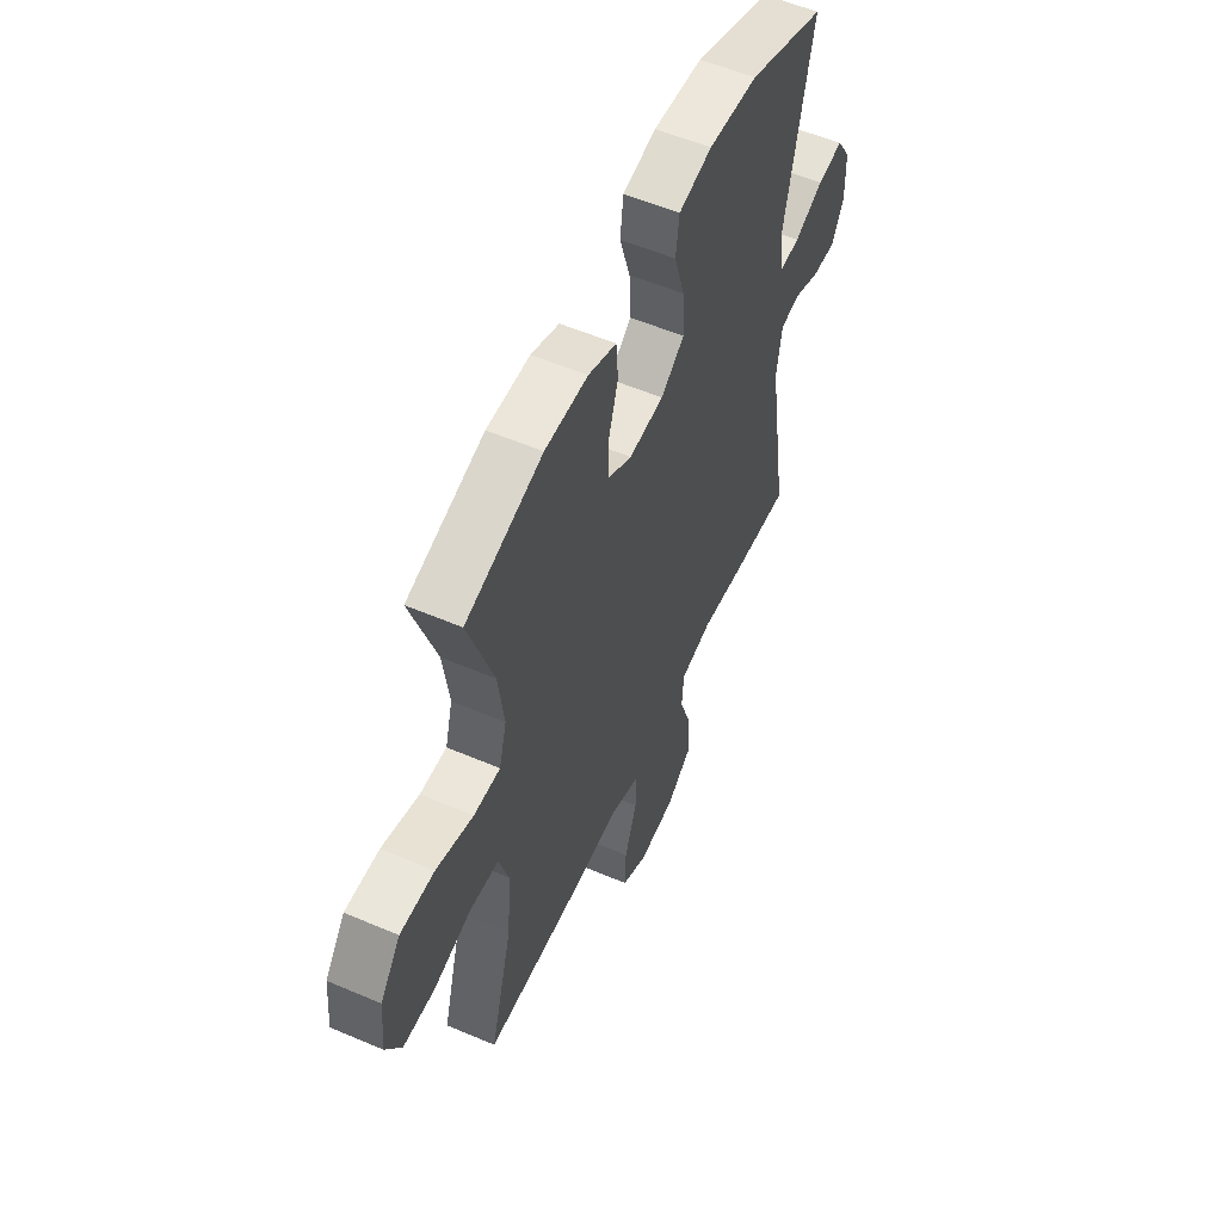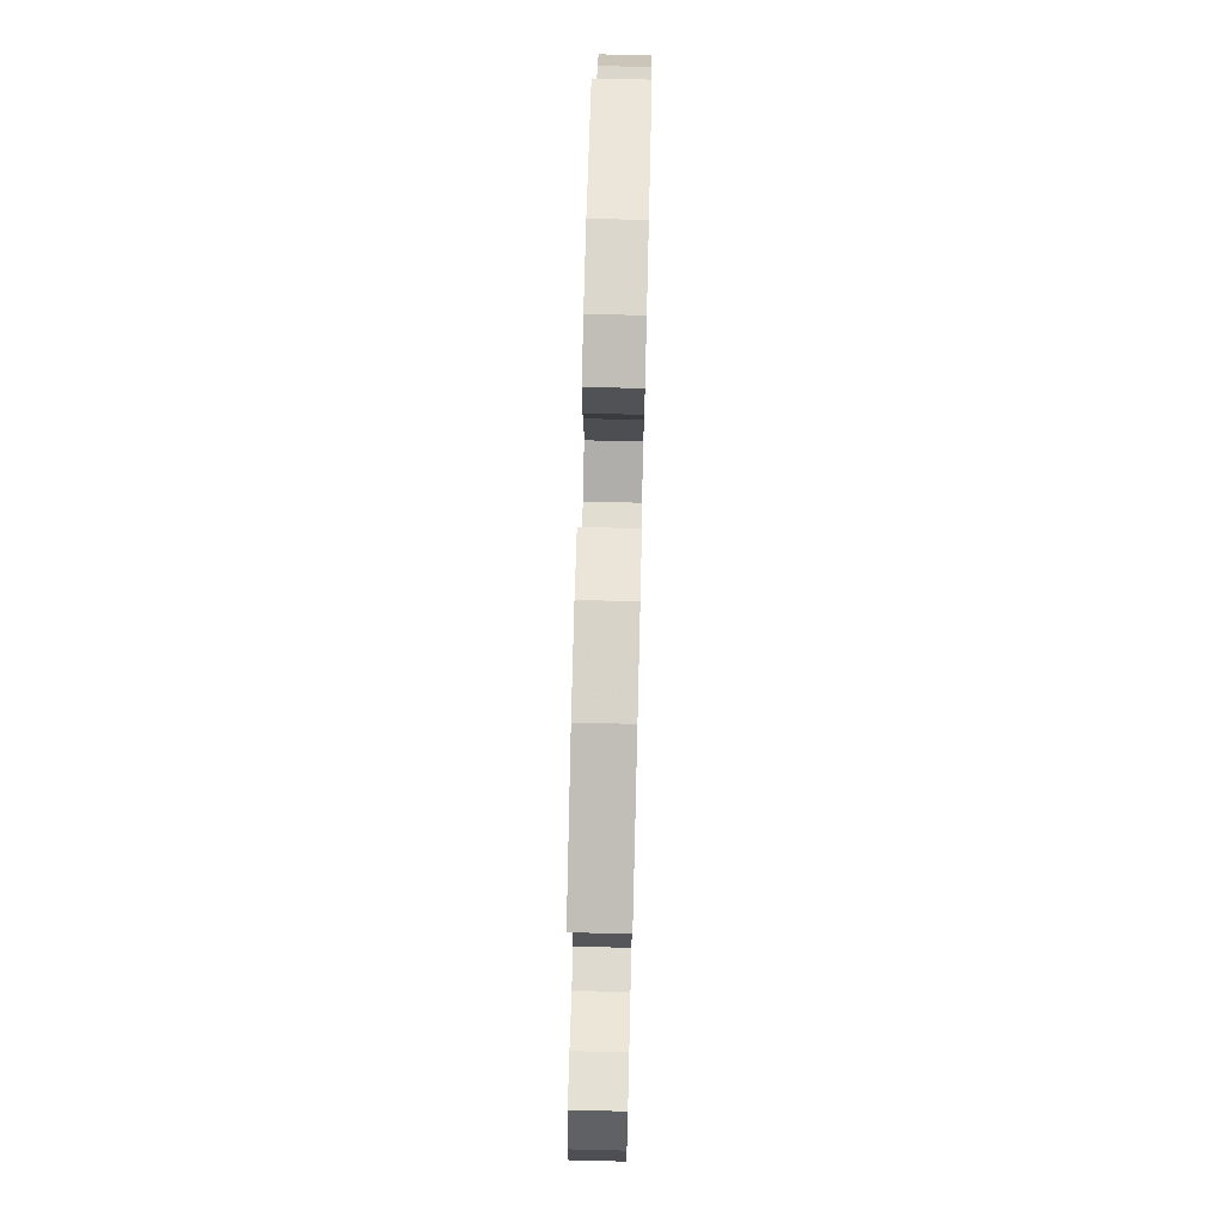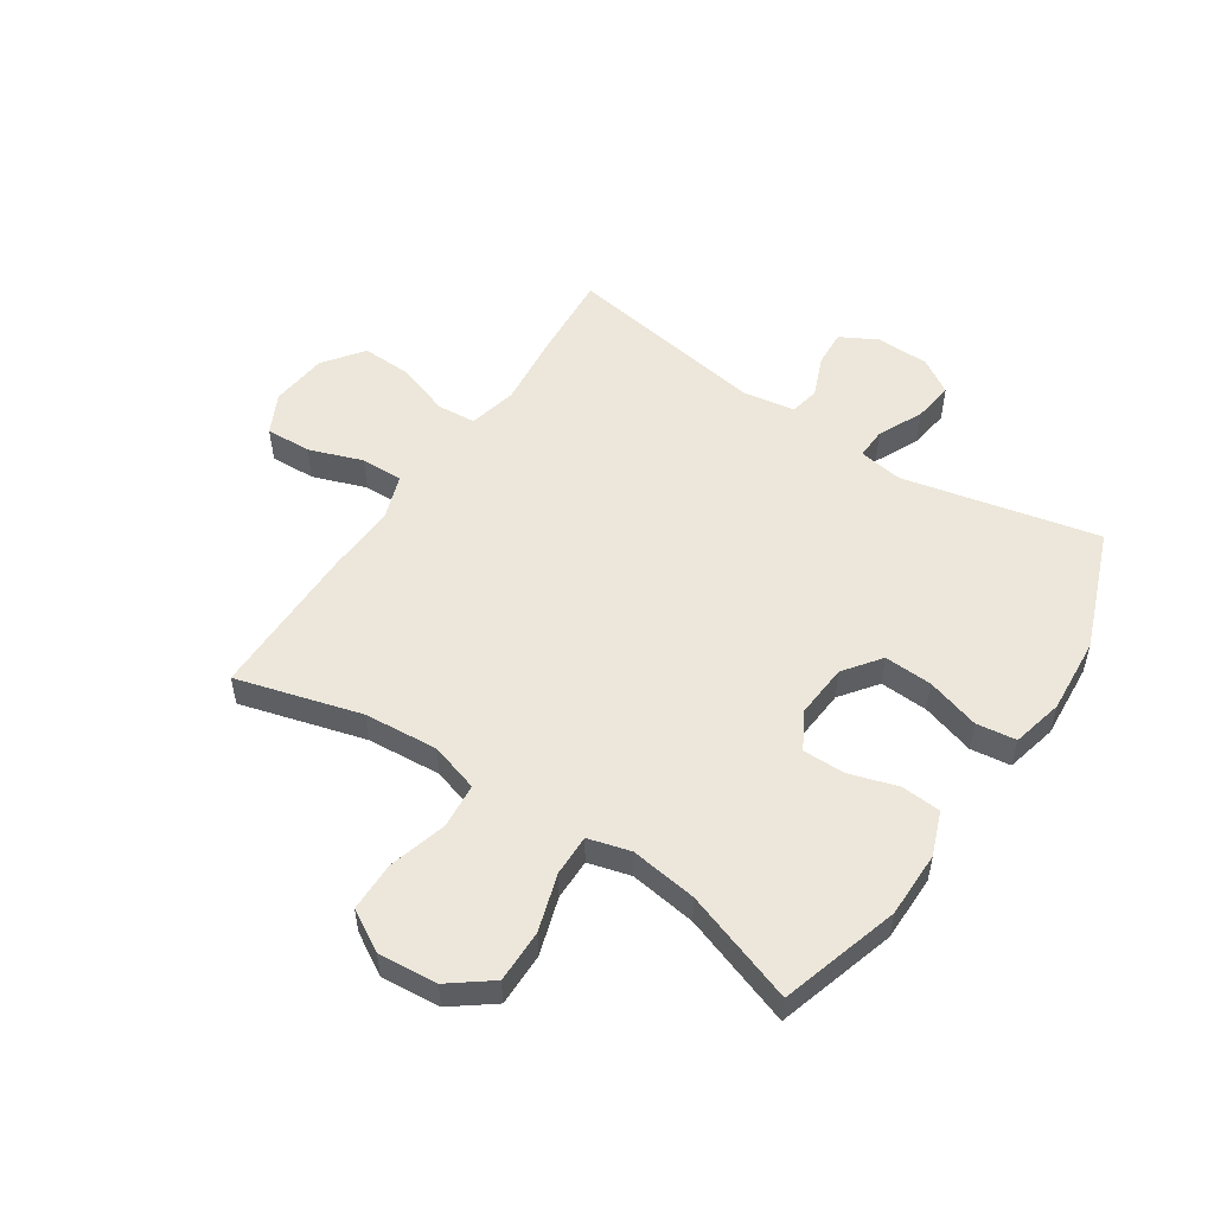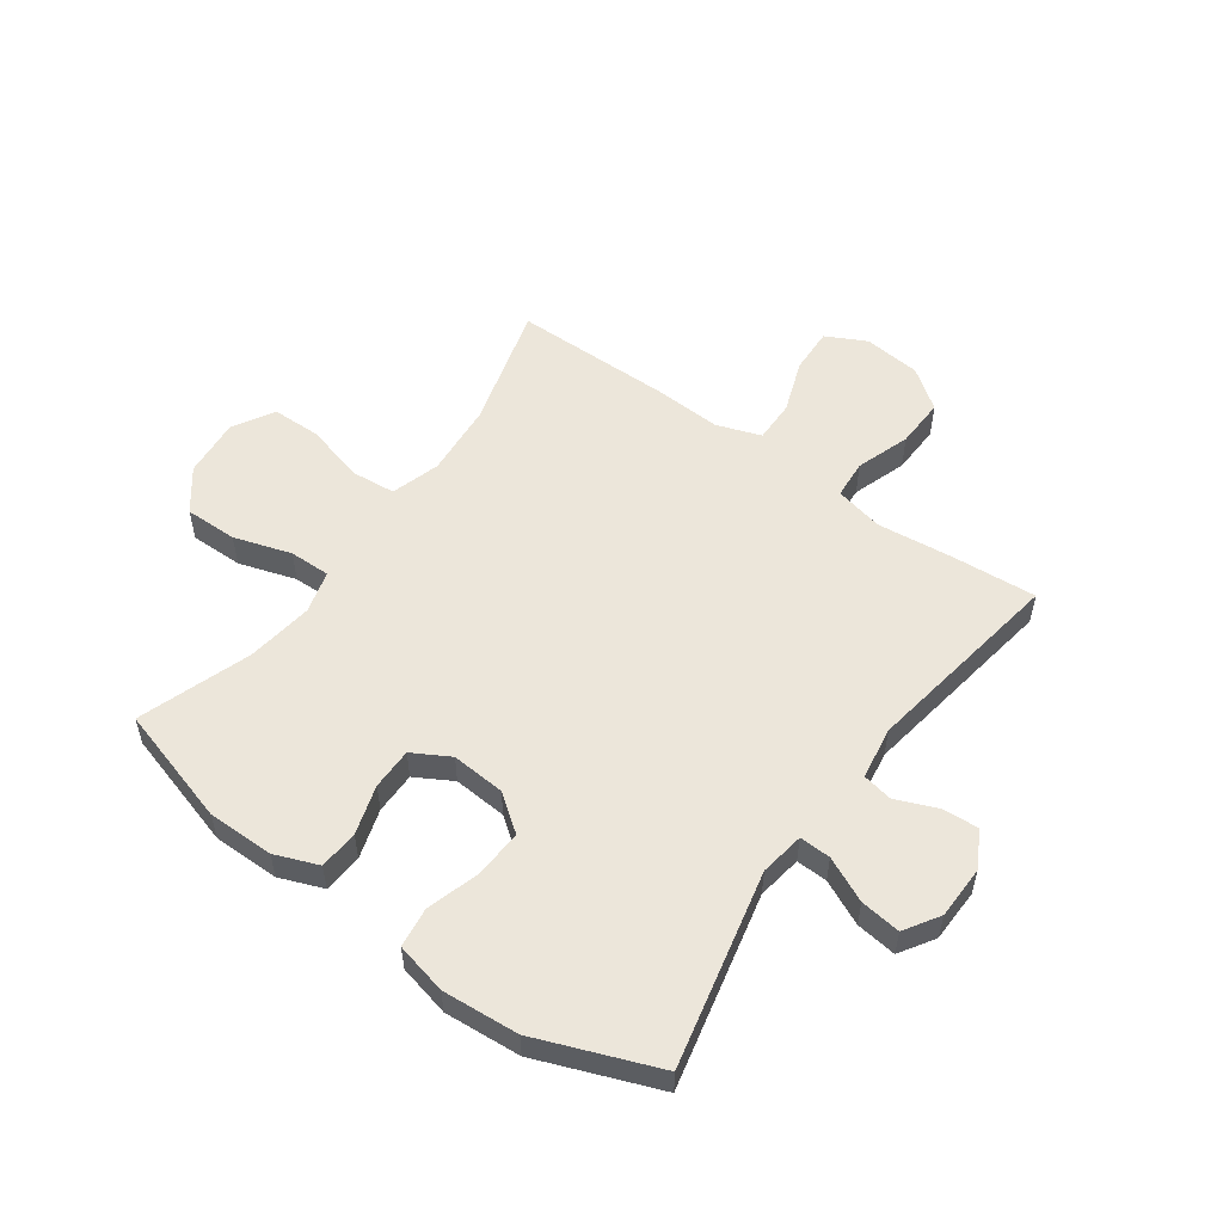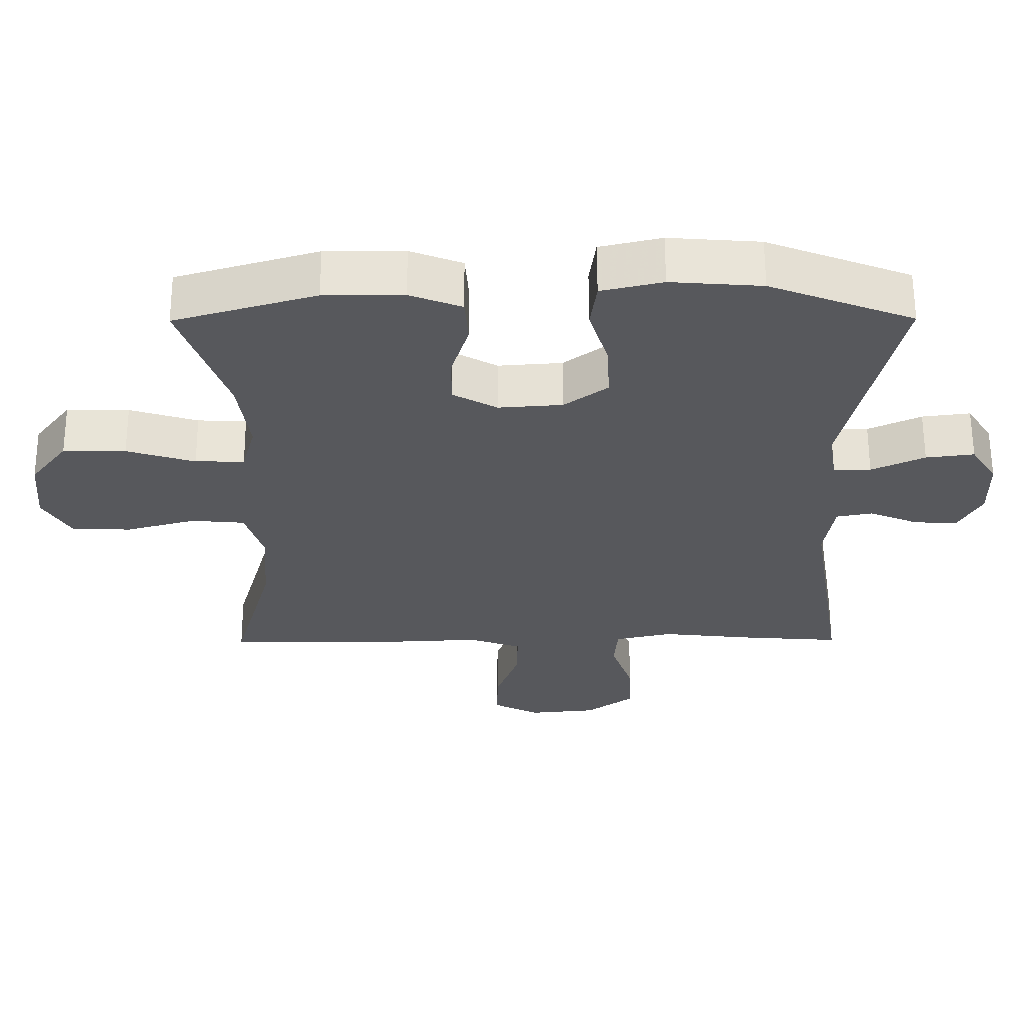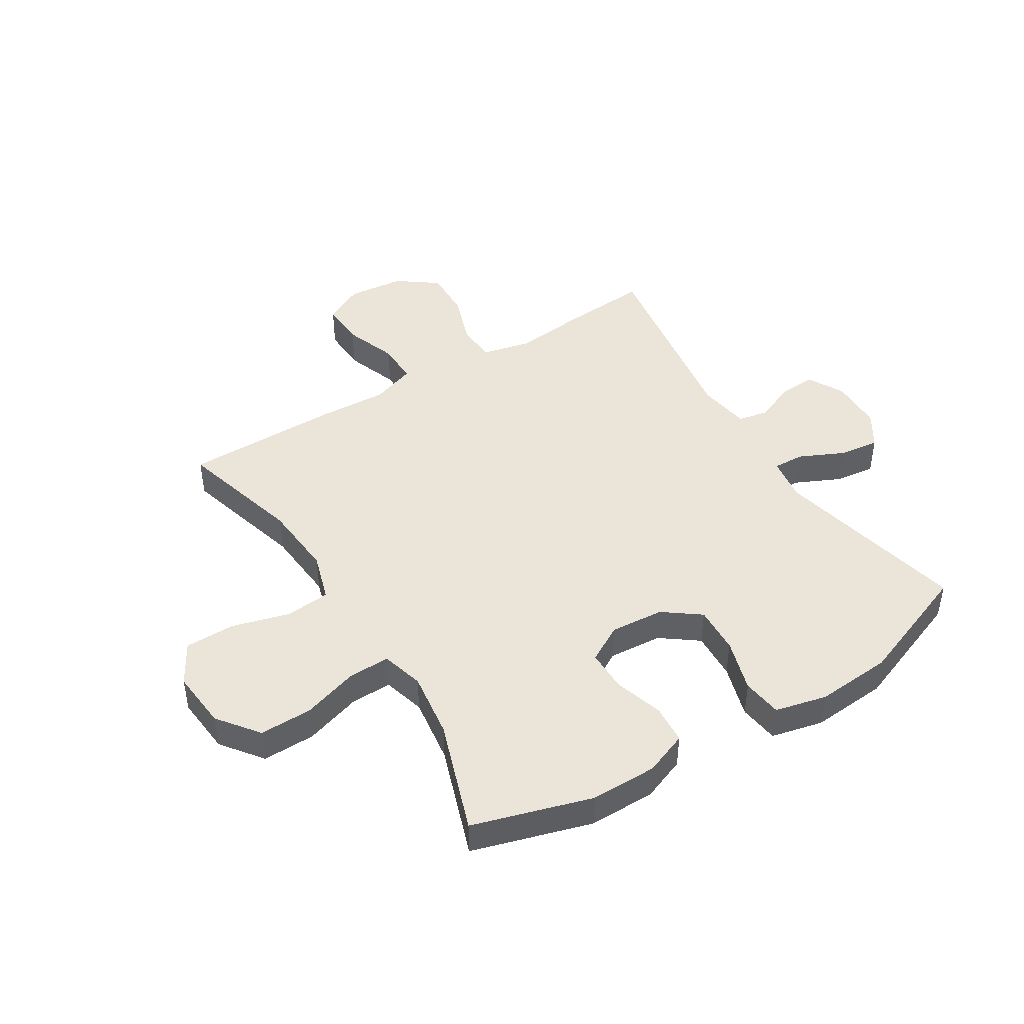
<metadata>
{"format":"obj","ext":"obj","renderer":"f3d","projection":"perspective","resolution":1024,"background":"white","views":[{"elev":55.8,"azim":-65.8,"up":"+Z"},{"elev":72.9,"azim":91.4,"up":"+Z"},{"elev":53.0,"azim":-56.4,"up":"+Y"},{"elev":54.5,"azim":35.6,"up":"+Y"},{"elev":61.6,"azim":-0.2,"up":"+Z"},{"elev":44.9,"azim":-31.8,"up":"+Y"}]}
</metadata>
<code>
v -0.5 0.07 0.5
v -0.295 0.07 0.561
v -0.18 0.07 0.561
v -0.105 0.07 0.532
v -0.1 0.07 0.464
v -0.126 0.07 0.379
v -0.126 0.07 0.307
v -0.062 0.07 0.271
v 0.031 0.07 0.278
v 0.094 0.07 0.325
v 0.09 0.07 0.408
v 0.062 0.07 0.5
v 0.071 0.07 0.569
v 0.16 0.07 0.59
v 0.292 0.07 0.58
v 0.5 0.07 0.5
v 0.425 0.07 0.163
v 0.437 0.07 0.086
v 0.491 0.07 0.088
v 0.568 0.07 0.124
v 0.638 0.07 0.133
v 0.676 0.07 0.073
v 0.678 0.07 -0.019
v 0.644 0.07 -0.082
v 0.581 0.07 -0.078
v 0.51 0.07 -0.049
v 0.458 0.07 -0.059
v 0.444 0.07 -0.15
v 0.5 0.07 -0.5
v 0.352 0.07 -0.489
v 0.222 0.07 -0.475
v 0.138 0.07 -0.494
v 0.133 0.07 -0.561
v 0.165 0.07 -0.654
v 0.168 0.07 -0.74
v 0.099 0.07 -0.791
v 0 0.07 -0.801
v -0.069 0.07 -0.766
v -0.066 0.07 -0.687
v -0.033 0.07 -0.595
v -0.032 0.07 -0.522
v -0.109 0.07 -0.495
v -0.229 0.07 -0.501
v -0.5 0.07 -0.5
v -0.44 0.07 -0.285
v -0.43 0.07 -0.157
v -0.456 0.07 -0.073
v -0.533 0.07 -0.066
v -0.634 0.07 -0.094
v -0.72 0.07 -0.093
v -0.761 0.07 -0.022
v -0.752 0.07 0.08
v -0.698 0.07 0.151
v -0.607 0.07 0.15
v -0.508 0.07 0.119
v -0.437 0.07 0.118
v -0.417 0.07 0.191
v -0.433 0.07 0.306
v -0.5 0 0.5
v -0.295 0 0.561
v -0.18 0 0.561
v -0.105 0 0.532
v -0.1 0 0.464
v -0.126 0 0.379
v -0.126 0 0.307
v -0.062 0 0.271
v 0.031 0 0.278
v 0.094 0 0.325
v 0.09 0 0.408
v 0.062 0 0.5
v 0.071 0 0.569
v 0.16 0 0.59
v 0.292 0 0.58
v 0.5 0 0.5
v 0.425 0 0.163
v 0.437 0 0.086
v 0.491 0 0.088
v 0.568 0 0.124
v 0.638 0 0.133
v 0.676 0 0.073
v 0.678 0 -0.019
v 0.644 0 -0.082
v 0.581 0 -0.078
v 0.51 0 -0.049
v 0.458 0 -0.059
v 0.444 0 -0.15
v 0.5 0 -0.5
v 0.352 0 -0.489
v 0.222 0 -0.475
v 0.138 0 -0.494
v 0.133 0 -0.561
v 0.165 0 -0.654
v 0.168 0 -0.74
v 0.099 0 -0.791
v 0 0 -0.801
v -0.069 0 -0.766
v -0.066 0 -0.687
v -0.033 0 -0.595
v -0.032 0 -0.522
v -0.109 0 -0.495
v -0.229 0 -0.501
v -0.5 0 -0.5
v -0.44 0 -0.285
v -0.43 0 -0.157
v -0.456 0 -0.073
v -0.533 0 -0.066
v -0.634 0 -0.094
v -0.72 0 -0.093
v -0.761 0 -0.022
v -0.752 0 0.08
v -0.698 0 0.151
v -0.607 0 0.15
v -0.508 0 0.119
v -0.437 0 0.118
v -0.417 0 0.191
v -0.433 0 0.306
f 52 53 54 55
f 52 55 56
f 51 52 56
f 48 49 50 51
f 47 48 51 56
f 46 47 56 57
f 42 43 44 45
f 41 42 45 46
f 37 38 39 40
f 37 40 41
f 36 37 41
f 33 34 35 36
f 32 33 36 41
f 31 32 41 46
f 28 29 30 31
f 27 28 31 46
f 23 24 25 26
f 21 22 23 26
f 19 20 21 26
f 18 19 26 27
f 17 18 27 46
f 11 12 13 14
f 10 11 14 15
f 3 4 5 6
f 3 6 7
f 58 1 2 3
f 57 58 3 7
f 10 15 16 17
f 9 10 17 46
f 8 9 46 57
f 7 8 57
f 113 112 111 110
f 114 113 110
f 114 110 109
f 109 108 107 106
f 114 109 106 105
f 115 114 105 104
f 103 102 101 100
f 104 103 100 99
f 98 97 96 95
f 99 98 95
f 99 95 94
f 94 93 92 91
f 99 94 91 90
f 104 99 90 89
f 89 88 87 86
f 104 89 86 85
f 84 83 82 81
f 84 81 80 79
f 84 79 78 77
f 85 84 77 76
f 104 85 76 75
f 72 71 70 69
f 73 72 69 68
f 64 63 62 61
f 65 64 61
f 61 60 59 116
f 65 61 116 115
f 75 74 73 68
f 104 75 68 67
f 115 104 67 66
f 115 66 65
f 1 59 60 2
f 2 60 61 3
f 3 61 62 4
f 4 62 63 5
f 5 63 64 6
f 6 64 65 7
f 7 65 66 8
f 8 66 67 9
f 9 67 68 10
f 10 68 69 11
f 11 69 70 12
f 12 70 71 13
f 13 71 72 14
f 14 72 73 15
f 15 73 74 16
f 16 74 75 17
f 17 75 76 18
f 18 76 77 19
f 19 77 78 20
f 20 78 79 21
f 21 79 80 22
f 22 80 81 23
f 23 81 82 24
f 24 82 83 25
f 25 83 84 26
f 26 84 85 27
f 27 85 86 28
f 28 86 87 29
f 29 87 88 30
f 30 88 89 31
f 31 89 90 32
f 32 90 91 33
f 33 91 92 34
f 34 92 93 35
f 35 93 94 36
f 36 94 95 37
f 37 95 96 38
f 38 96 97 39
f 39 97 98 40
f 40 98 99 41
f 41 99 100 42
f 42 100 101 43
f 43 101 102 44
f 44 102 103 45
f 45 103 104 46
f 46 104 105 47
f 47 105 106 48
f 48 106 107 49
f 49 107 108 50
f 50 108 109 51
f 51 109 110 52
f 52 110 111 53
f 53 111 112 54
f 54 112 113 55
f 55 113 114 56
f 56 114 115 57
f 57 115 116 58
f 58 116 59 1

</code>
